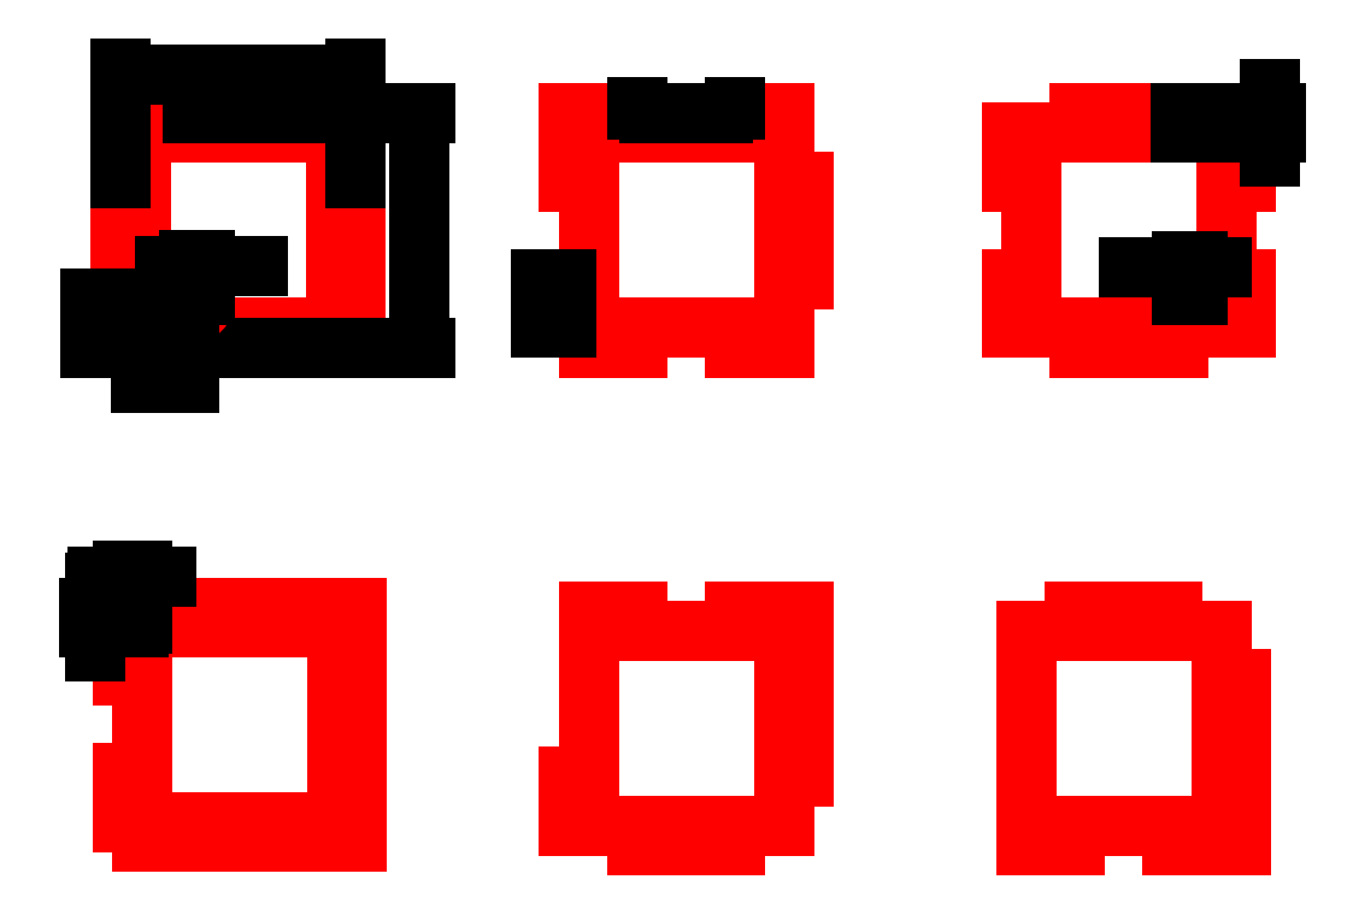
<metadata>
{"format":"dxf","ext":"dxf","renderer":"ezdxf+matplotlib","layout":"modelspace","background":"white","min_lineweight":24,"dpi":150}
</metadata>
<code>
0
SECTION
2
ENTITIES
0
LINE
8
0
10
1202
20
2003
30
0
11
1216
21
2003
31
0
0
LINE
8
0
10
1246
20
2051
30
0
11
1236
21
2051
31
0
0
LINE
8
0
10
1206
20
2051
30
0
11
1216
21
2051
31
0
0
LINE
8
0
10
1206
20
2051
30
0
11
1206
21
2047
31
0
0
LINE
8
0
10
1206
20
2047
30
0
11
1216
21
2047
31
0
0
LINE
8
0
10
1216
20
2047
30
0
11
1216
21
2051
31
0
0
LINE
8
0
10
1236
20
2051
30
0
11
1236
21
2047
31
0
0
LINE
8
0
10
1236
20
2047
30
0
11
1246
21
2047
31
0
0
LINE
8
0
10
1246
20
2047
30
0
11
1246
21
2051
31
0
0
LINE
8
0
10
1246
20
2047
30
0
11
1246
21
2037
31
0
0
LINE
8
0
10
1246
20
2037
30
0
11
1250
21
2037
31
0
0
LINE
8
0
10
1250
20
2037
30
0
11
1250
21
2017
31
0
0
LINE
8
0
10
1250
20
2017
30
0
11
1246
21
2017
31
0
0
LINE
8
0
10
1246
20
2017
30
0
11
1246
21
2007
31
0
0
LINE
8
0
10
1246
20
2007
30
0
11
1250
21
2007
31
0
0
LINE
8
0
10
1250
20
2007
30
0
11
1250
21
2003
31
0
0
LINE
8
0
10
1250
20
2003
30
0
11
1246
21
2003
31
0
0
LINE
8
0
10
1246
20
2003
30
0
11
1246
21
2007
31
0
0
LINE
8
0
10
1246
20
2007
30
0
11
1236
21
2007
31
0
0
LINE
8
0
10
1236
20
2007
30
0
11
1236
21
2003
31
0
0
LINE
8
0
10
1216
20
2003
30
0
11
1216
21
2007
31
0
0
LINE
8
0
10
1216
20
2007
30
0
11
1206
21
2007
31
0
0
LINE
8
0
10
1206
20
2007
30
0
11
1206
21
2003
31
0
0
LINE
8
0
10
1206
20
2003
30
0
11
1202
21
2003
31
0
0
LINE
8
0
10
1202
20
2003
30
0
11
1202
21
2007
31
0
0
LINE
8
0
10
1202
20
2007
30
0
11
1206
21
2007
31
0
0
LINE
8
0
10
1206
20
2007
30
0
11
1206
21
2017
31
0
0
LINE
8
0
10
1206
20
2017
30
0
11
1202
21
2017
31
0
0
LINE
8
0
10
1202
20
2017
30
0
11
1202
21
2037
31
0
0
LINE
8
0
10
1202
20
2037
30
0
11
1206
21
2037
31
0
0
LINE
8
0
10
1206
20
2037
30
0
11
1206
21
2047
31
0
0
LINE
8
0
10
1293
20
2051
30
0
11
1293
21
2037
31
0
0
LINE
8
0
10
1297
20
2003
30
0
11
1307
21
2003
31
0
0
LINE
8
0
10
1341
20
2017
30
0
11
1341
21
2037
31
0
0
LINE
8
0
10
1337
20
2051
30
0
11
1327
21
2051
31
0
0
LINE
8
0
10
1293
20
2051
30
0
11
1307
21
2051
31
0
0
LINE
8
0
10
1293
20
2051
30
0
11
1297
21
2051
31
0
0
LINE
8
0
10
1297
20
2051
30
0
11
1297
21
2047
31
0
0
LINE
8
0
10
1297
20
2047
30
0
11
1307
21
2047
31
0
0
LINE
8
0
10
1307
20
2047
30
0
11
1307
21
2051
31
0
0
LINE
8
0
10
1327
20
2051
30
0
11
1327
21
2047
31
0
0
LINE
8
0
10
1327
20
2047
30
0
11
1337
21
2047
31
0
0
LINE
8
0
10
1337
20
2047
30
0
11
1337
21
2051
31
0
0
LINE
8
0
10
1337
20
2047
30
0
11
1337
21
2037
31
0
0
LINE
8
0
10
1337
20
2037
30
0
11
1341
21
2037
31
0
0
LINE
8
0
10
1341
20
2037
30
0
11
1341
21
2017
31
0
0
LINE
8
0
10
1341
20
2017
30
0
11
1337
21
2017
31
0
0
LINE
8
0
10
1337
20
2017
30
0
11
1337
21
2007
31
0
0
LINE
8
0
10
1337
20
2003
30
0
11
1337
21
2007
31
0
0
LINE
8
0
10
1337
20
2007
30
0
11
1327
21
2007
31
0
0
LINE
8
0
10
1327
20
2007
30
0
11
1327
21
2003
31
0
0
LINE
8
0
10
1307
20
2003
30
0
11
1307
21
2007
31
0
0
LINE
8
0
10
1307
20
2007
30
0
11
1297
21
2007
31
0
0
LINE
8
0
10
1297
20
2007
30
0
11
1297
21
2003
31
0
0
LINE
8
0
10
1293
20
2007
30
0
11
1297
21
2007
31
0
0
LINE
8
0
10
1297
20
2007
30
0
11
1297
21
2017
31
0
0
LINE
8
0
10
1297
20
2017
30
0
11
1293
21
2017
31
0
0
LINE
8
0
10
1293
20
2037
30
0
11
1297
21
2037
31
0
0
LINE
8
0
10
1297
20
2037
30
0
11
1297
21
2047
31
0
0
LINE
8
0
10
1297
20
2047
30
0
11
1293
21
2047
31
0
0
LINE
8
0
10
1384
20
2047
30
0
11
1384
21
2037
31
0
0
LINE
8
0
10
1398
20
2003
30
0
11
1418
21
2003
31
0
0
LINE
8
0
10
1432
20
2007
30
0
11
1432
21
2017
31
0
0
LINE
8
0
10
1418
20
2051
30
0
11
1398
21
2051
31
0
0
LINE
8
0
10
1398
20
2051
30
0
11
1418
21
2051
31
0
0
LINE
8
0
10
1388
20
2047
30
0
11
1398
21
2047
31
0
0
LINE
8
0
10
1398
20
2047
30
0
11
1398
21
2051
31
0
0
LINE
8
0
10
1398
20
2051
30
0
11
1418
21
2051
31
0
0
LINE
8
0
10
1418
20
2051
30
0
11
1418
21
2047
31
0
0
LINE
8
0
10
1418
20
2047
30
0
11
1428
21
2047
31
0
0
LINE
8
0
10
1432
20
2047
30
0
11
1428
21
2047
31
0
0
LINE
8
0
10
1428
20
2047
30
0
11
1428
21
2037
31
0
0
LINE
8
0
10
1428
20
2037
30
0
11
1432
21
2037
31
0
0
LINE
8
0
10
1432
20
2017
30
0
11
1428
21
2017
31
0
0
LINE
8
0
10
1428
20
2017
30
0
11
1428
21
2007
31
0
0
LINE
8
0
10
1428
20
2007
30
0
11
1432
21
2007
31
0
0
LINE
8
0
10
1428
20
2007
30
0
11
1418
21
2007
31
0
0
LINE
8
0
10
1418
20
2007
30
0
11
1418
21
2003
31
0
0
LINE
8
0
10
1418
20
2003
30
0
11
1398
21
2003
31
0
0
LINE
8
0
10
1398
20
2003
30
0
11
1398
21
2007
31
0
0
LINE
8
0
10
1398
20
2007
30
0
11
1388
21
2007
31
0
0
LINE
8
0
10
1384
20
2007
30
0
11
1388
21
2007
31
0
0
LINE
8
0
10
1388
20
2007
30
0
11
1388
21
2017
31
0
0
LINE
8
0
10
1388
20
2017
30
0
11
1384
21
2017
31
0
0
LINE
8
0
10
1384
20
2037
30
0
11
1388
21
2037
31
0
0
LINE
8
0
10
1388
20
2037
30
0
11
1388
21
2047
31
0
0
LINE
8
0
10
1388
20
2047
30
0
11
1384
21
2047
31
0
0
LINE
8
0
10
1202
20
1950
30
0
11
1202
21
1936
31
0
0
LINE
8
0
10
1206
20
1902
30
0
11
1250
21
1902
31
0
0
LINE
8
0
10
1250
20
1902
30
0
11
1250
21
1906
31
0
0
LINE
8
0
10
1250
20
1950
30
0
11
1216
21
1950
31
0
0
LINE
8
0
10
1202
20
1950
30
0
11
1206
21
1950
31
0
0
LINE
8
0
10
1202
20
1950
30
0
11
1206
21
1950
31
0
0
LINE
8
0
10
1206
20
1950
30
0
11
1206
21
1946
31
0
0
LINE
8
0
10
1206
20
1946
30
0
11
1216
21
1946
31
0
0
LINE
8
0
10
1216
20
1946
30
0
11
1216
21
1950
31
0
0
LINE
8
0
10
1216
20
1950
30
0
11
1236
21
1950
31
0
0
LINE
8
0
10
1236
20
1950
30
0
11
1236
21
1946
31
0
0
LINE
8
0
10
1236
20
1946
30
0
11
1246
21
1946
31
0
0
LINE
8
0
10
1246
20
1946
30
0
11
1246
21
1950
31
0
0
LINE
8
0
10
1246
20
1950
30
0
11
1250
21
1950
31
0
0
LINE
8
0
10
1250
20
1950
30
0
11
1250
21
1946
31
0
0
LINE
8
0
10
1250
20
1946
30
0
11
1246
21
1946
31
0
0
LINE
8
0
10
1246
20
1946
30
0
11
1246
21
1936
31
0
0
LINE
8
0
10
1246
20
1936
30
0
11
1250
21
1936
31
0
0
LINE
8
0
10
1250
20
1936
30
0
11
1250
21
1916
31
0
0
LINE
8
0
10
1250
20
1916
30
0
11
1246
21
1916
31
0
0
LINE
8
0
10
1246
20
1916
30
0
11
1246
21
1906
31
0
0
LINE
8
0
10
1246
20
1906
30
0
11
1250
21
1906
31
0
0
LINE
8
0
10
1250
20
1906
30
0
11
1250
21
1902
31
0
0
LINE
8
0
10
1250
20
1902
30
0
11
1246
21
1902
31
0
0
LINE
8
0
10
1246
20
1902
30
0
11
1246
21
1906
31
0
0
LINE
8
0
10
1246
20
1906
30
0
11
1236
21
1906
31
0
0
LINE
8
0
10
1236
20
1906
30
0
11
1236
21
1902
31
0
0
LINE
8
0
10
1236
20
1902
30
0
11
1216
21
1902
31
0
0
LINE
8
0
10
1216
20
1902
30
0
11
1216
21
1906
31
0
0
LINE
8
0
10
1216
20
1906
30
0
11
1206
21
1906
31
0
0
LINE
8
0
10
1206
20
1906
30
0
11
1206
21
1902
31
0
0
LINE
8
0
10
1202
20
1906
30
0
11
1206
21
1906
31
0
0
LINE
8
0
10
1206
20
1906
30
0
11
1206
21
1916
31
0
0
LINE
8
0
10
1206
20
1916
30
0
11
1202
21
1916
31
0
0
LINE
8
0
10
1202
20
1936
30
0
11
1206
21
1936
31
0
0
LINE
8
0
10
1206
20
1936
30
0
11
1206
21
1946
31
0
0
LINE
8
0
10
1206
20
1946
30
0
11
1202
21
1946
31
0
0
LINE
8
0
10
1341
20
1915
30
0
11
1341
21
1935
31
0
0
LINE
8
0
10
1341
20
1949
30
0
11
1327
21
1949
31
0
0
LINE
8
0
10
1297
20
1949
30
0
11
1307
21
1949
31
0
0
LINE
8
0
10
1297
20
1949
30
0
11
1297
21
1945
31
0
0
LINE
8
0
10
1297
20
1945
30
0
11
1307
21
1945
31
0
0
LINE
8
0
10
1307
20
1945
30
0
11
1307
21
1949
31
0
0
LINE
8
0
10
1327
20
1949
30
0
11
1327
21
1945
31
0
0
LINE
8
0
10
1327
20
1945
30
0
11
1337
21
1945
31
0
0
LINE
8
0
10
1337
20
1945
30
0
11
1337
21
1949
31
0
0
LINE
8
0
10
1337
20
1949
30
0
11
1341
21
1949
31
0
0
LINE
8
0
10
1341
20
1949
30
0
11
1341
21
1945
31
0
0
LINE
8
0
10
1341
20
1945
30
0
11
1337
21
1945
31
0
0
LINE
8
0
10
1337
20
1945
30
0
11
1337
21
1935
31
0
0
LINE
8
0
10
1337
20
1935
30
0
11
1341
21
1935
31
0
0
LINE
8
0
10
1341
20
1935
30
0
11
1341
21
1915
31
0
0
LINE
8
0
10
1341
20
1915
30
0
11
1337
21
1915
31
0
0
LINE
8
0
10
1337
20
1915
30
0
11
1337
21
1905
31
0
0
LINE
8
0
10
1337
20
1905
30
0
11
1327
21
1905
31
0
0
LINE
8
0
10
1327
20
1905
30
0
11
1327
21
1901
31
0
0
LINE
8
0
10
1327
20
1901
30
0
11
1307
21
1901
31
0
0
LINE
8
0
10
1307
20
1901
30
0
11
1307
21
1905
31
0
0
LINE
8
0
10
1307
20
1905
30
0
11
1297
21
1905
31
0
0
LINE
8
0
10
1293
20
1905
30
0
11
1297
21
1905
31
0
0
LINE
8
0
10
1297
20
1905
30
0
11
1297
21
1915
31
0
0
LINE
8
0
10
1297
20
1915
30
0
11
1293
21
1915
31
0
0
LINE
8
0
10
1297
20
1935
30
0
11
1297
21
1945
31
0
0
LINE
8
0
10
1387
20
1901
30
0
11
1397
21
1901
31
0
0
LINE
8
0
10
1431
20
1901
30
0
11
1431
21
1905
31
0
0
LINE
8
0
10
1417
20
1949
30
0
11
1397
21
1949
31
0
0
LINE
8
0
10
1397
20
1949
30
0
11
1417
21
1949
31
0
0
LINE
8
0
10
1387
20
1945
30
0
11
1397
21
1945
31
0
0
LINE
8
0
10
1397
20
1945
30
0
11
1397
21
1949
31
0
0
LINE
8
0
10
1397
20
1949
30
0
11
1417
21
1949
31
0
0
LINE
8
0
10
1417
20
1949
30
0
11
1417
21
1945
31
0
0
LINE
8
0
10
1417
20
1945
30
0
11
1427
21
1945
31
0
0
LINE
8
0
10
1427
20
1945
30
0
11
1427
21
1935
31
0
0
LINE
8
0
10
1427
20
1935
30
0
11
1431
21
1935
31
0
0
LINE
8
0
10
1431
20
1935
30
0
11
1431
21
1915
31
0
0
LINE
8
0
10
1431
20
1915
30
0
11
1427
21
1915
31
0
0
LINE
8
0
10
1427
20
1915
30
0
11
1427
21
1905
31
0
0
LINE
8
0
10
1427
20
1905
30
0
11
1431
21
1905
31
0
0
LINE
8
0
10
1431
20
1905
30
0
11
1431
21
1901
31
0
0
LINE
8
0
10
1431
20
1901
30
0
11
1427
21
1901
31
0
0
LINE
8
0
10
1427
20
1901
30
0
11
1427
21
1905
31
0
0
LINE
8
0
10
1427
20
1905
30
0
11
1417
21
1905
31
0
0
LINE
8
0
10
1417
20
1905
30
0
11
1417
21
1901
31
0
0
LINE
8
0
10
1397
20
1901
30
0
11
1397
21
1905
31
0
0
LINE
8
0
10
1397
20
1905
30
0
11
1387
21
1905
31
0
0
LINE
8
0
10
1387
20
1905
30
0
11
1387
21
1901
31
0
0
LINE
8
0
10
1387
20
1905
30
0
11
1387
21
1915
31
0
0
LINE
8
0
10
1387
20
1935
30
0
11
1387
21
1945
31
0
0
LINE
8
0
10
1216
20
2047
30
0
11
1236
21
2047
31
0
0
LINE
8
0
10
1206
20
2037
30
0
11
1206
21
2017
31
0
0
LINE
8
0
10
1297
20
2037
30
0
11
1297
21
2017
31
0
0
LINE
8
0
10
1246
20
2037
30
0
11
1246
21
2017
31
0
0
LINE
8
0
10
1216
20
2007
30
0
11
1236
21
2007
31
0
0
LINE
8
0
10
1216
20
1946
30
0
11
1236
21
1946
31
0
0
LINE
8
0
10
1206
20
1936
30
0
11
1206
21
1916
31
0
0
LINE
8
0
10
1398
20
2047
30
0
11
1418
21
2047
31
0
0
LINE
8
0
10
1307
20
2047
30
0
11
1327
21
2047
31
0
0
LINE
8
0
10
1337
20
2037
30
0
11
1337
21
2017
31
0
0
LINE
8
0
10
1307
20
2007
30
0
11
1327
21
2007
31
0
0
LINE
8
0
10
1216
20
1906
30
0
11
1236
21
1906
31
0
0
LINE
8
0
10
1246
20
1936
30
0
11
1246
21
1916
31
0
0
LINE
8
0
10
1236
20
2051
30
0
11
1244
21
2051
31
0
0
LINE
8
0
10
1216
20
2051
30
0
11
1206
21
2051
31
0
0
LINE
8
0
10
1236
20
2003
30
0
11
1250
21
2003
31
0
0
LINE
8
0
10
1307
20
1945
30
0
11
1327
21
1945
31
0
0
LINE
8
0
10
1307
20
1905
30
0
11
1327
21
1905
31
0
0
LINE
8
0
10
1297
20
1935
30
0
11
1297
21
1915
31
0
0
LINE
8
0
10
1337
20
1935
30
0
11
1337
21
1915
31
0
0
LINE
8
0
10
1398
20
2007
30
0
11
1418
21
2007
31
0
0
LINE
8
0
10
1387
20
1935
30
0
11
1387
21
1915
31
0
0
LINE
8
0
10
1397
20
1945
30
0
11
1417
21
1945
31
0
0
LINE
8
0
10
1397
20
1905
30
0
11
1417
21
1905
31
0
0
LINE
8
0
10
1428
20
2017
30
0
11
1428
21
2037
31
0
0
LINE
8
0
10
1388
20
2037
30
0
11
1388
21
2017
31
0
0
LINE
8
0
10
1427
20
1935
30
0
11
1427
21
1915
31
0
0
LINE
8
0
10
1293
20
2017
30
0
11
1293
21
2007
31
0
0
LINE
8
0
10
1327
20
2051
30
0
11
1336
21
2051
31
0
0
LINE
8
0
10
1307
20
2051
30
0
11
1293
21
2051
31
0
0
LINE
8
0
10
1327
20
2003
30
0
11
1337
21
2003
31
0
0
LINE
8
0
10
1384
20
2017
30
0
11
1384
21
2007
31
0
0
LINE
8
0
10
1432
20
2037
30
0
11
1432
21
2047
31
0
0
LINE
8
0
10
1216
20
1950
30
0
11
1245
21
1950
31
0
0
LINE
8
0
10
1206
20
1950
30
0
11
1202
21
1950
31
0
0
LINE
8
0
10
1202
20
1916
30
0
11
1202
21
1906
31
0
0
LINE
8
0
10
1250
20
1916
30
0
11
1250
21
1936
31
0
0
LINE
8
0
10
1250
20
1946
30
0
11
1250
21
1950
31
0
0
LINE
8
0
10
1307
20
1901
30
0
11
1327
21
1901
31
0
0
LINE
8
0
10
1293
20
1915
30
0
11
1293
21
1905
31
0
0
LINE
8
0
10
1327
20
1949
30
0
11
1336
21
1949
31
0
0
LINE
8
0
10
1307
20
1949
30
0
11
1297
21
1949
31
0
0
LINE
8
0
10
1341
20
1945
30
0
11
1341
21
1949
31
0
0
LINE
8
0
10
1417
20
1901
30
0
11
1431
21
1901
31
0
0
LINE
8
0
10
1431
20
1915
30
0
11
1431
21
1935
31
0
0
DIMENSION
8
0
280
     0
2
*D13
10
1250
20
2059
30
0
11
1226
21
2061
31
0
70
    32
71
     5
42
48
73
     0
74
     0
75
     0
3
ISO-25
13
1202
23
2037
33
0
14
1250
24
2037
34
0
50
180
0
DIMENSION
360
524
8
0
280
     0
2
*D14
10
1263
20
2003
30
0
11
1261
21
2027
31
0
70
    32
71
     5
42
48
73
     0
74
     0
75
     0
3
ISO-25
13
1216
23
2051
33
0
14
1216
24
2003
34
0
50
90
0
DIMENSION
360
5A4
8
0
280
     0
2
*D16
10
1327
20
2051
30
0
11
1317
21
2053
31
0
70
    32
71
     5
42
20
73
     0
74
     0
75
     0
3
ISO-25
13
1307
23
2051
33
0
14
1327
24
2051
34
0
0
DIMENSION
360
5BC
8
0
280
     0
2
*D17
10
1289
20
2007
30
0
11
1287
21
2012
31
0
70
    32
71
     5
42
10
73
     0
74
     0
75
     0
3
ISO-25
13
1293
23
2017
33
0
14
1293
24
2007
34
0
50
90
0
DIMENSION
8
0
280
     0
2
*D20
10
1437
20
2047
30
0
11
1435
21
2049
31
0
70
    32
71
     5
42
4
73
     0
74
     0
75
     0
3
ISO-25
13
1418
23
2051
33
0
14
1418
24
2047
34
0
50
90
0
LINE
8
0
10
1206
20
2003
30
0
11
1216
21
2003
31
0
0
LINE
8
0
10
1216
20
2003
30
0
11
1216
21
2013
31
0
0
LINE
8
0
10
1216
20
2013
30
0
11
1206
21
2013
31
0
0
CIRCLE
8
0
10
1216
20
2013
30
0
40
3.2
0
DIMENSION
360
65C
8
0
280
     0
2
*D21
10
1219
20
2020
30
0
11
1227
21
2022
31
0
70
    32
71
     5
42
3.2
73
     0
74
     0
75
     0
3
ISO-25
13
1216
23
2013
33
0
14
1219
24
2013
34
0
0
DIMENSION
360
68E
8
0
280
     0
2
*D23
10
1216
20
1997
30
0
11
1211
21
1999
31
0
70
    32
71
     5
42
10
73
     0
74
     0
75
     0
3
ISO-25
13
1206
23
2003
33
0
14
1216
24
2003
34
0
0
DIMENSION
360
6A6
8
0
280
     0
2
*D24
10
1197
20
2013
30
0
11
1195
21
2008
31
0
70
    32
71
     5
42
10
73
     0
74
     0
75
     0
3
ISO-25
13
1216
23
2003
33
0
14
1216
24
2013
34
0
50
90
0
DIMENSION
360
6C0
8
0
280
     0
2
*D25
10
1202
20
1956
30
0
11
1204
21
1958
31
0
70
    32
71
     5
42
4
73
     0
74
     0
75
     0
3
ISO-25
13
1206
23
1946
33
0
14
1202
24
1946
34
0
0
DIMENSION
360
6DC
8
0
280
     0
2
*D26
10
1196
20
1950
30
0
11
1194
21
1948
31
0
70
    32
71
     5
42
4
73
     0
74
     0
75
     0
3
ISO-25
13
1206
23
1946
33
0
14
1206
24
1950
34
0
50
90
0
CIRCLE
8
0
10
1422
20
2013
30
0
40
3.2
0
DIMENSION
8
0
280
     0
2
*D30
10
1419
20
2019
30
0
11
1411
21
2022
31
0
70
    32
71
     5
42
3.2
73
     0
74
     0
75
     0
3
ISO-25
13
1422
23
2013
33
0
14
1419
24
2013
34
0
0
ENDSEC
0
EOF

</code>
